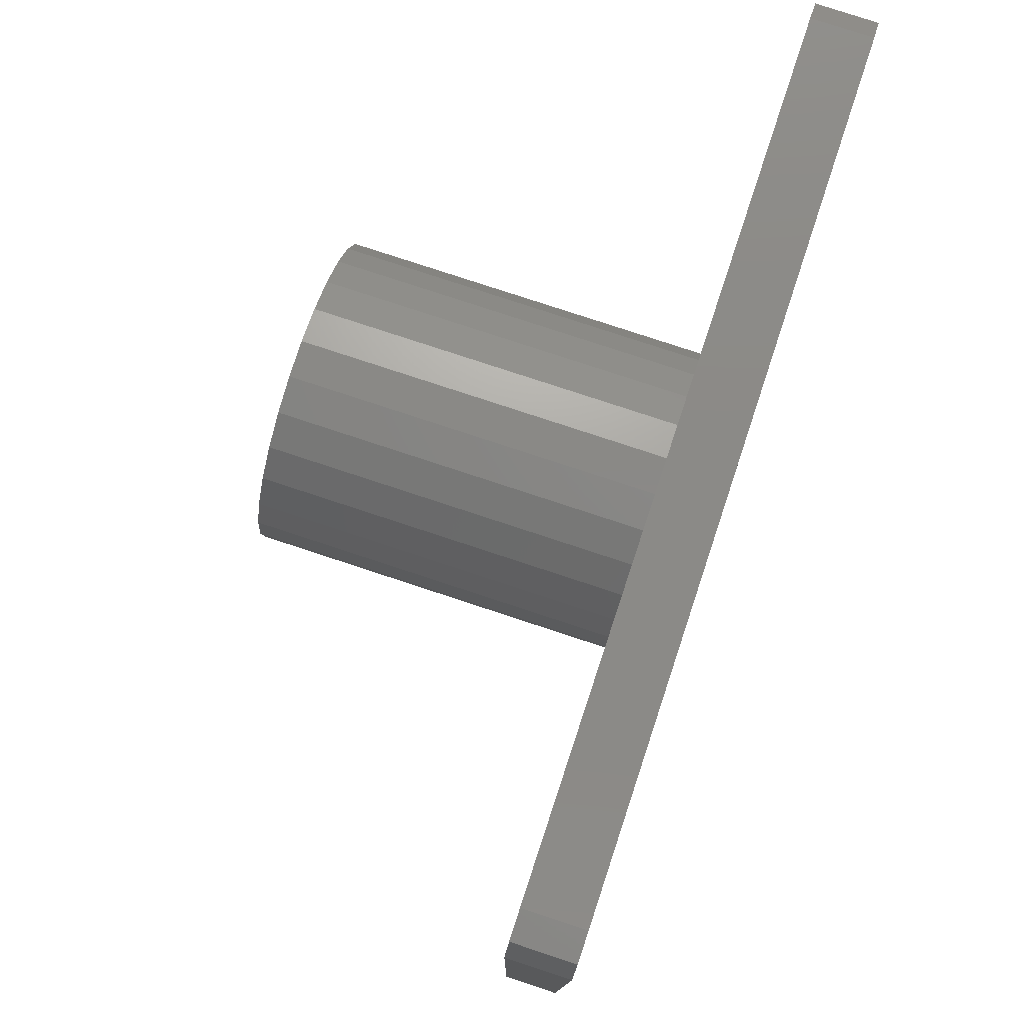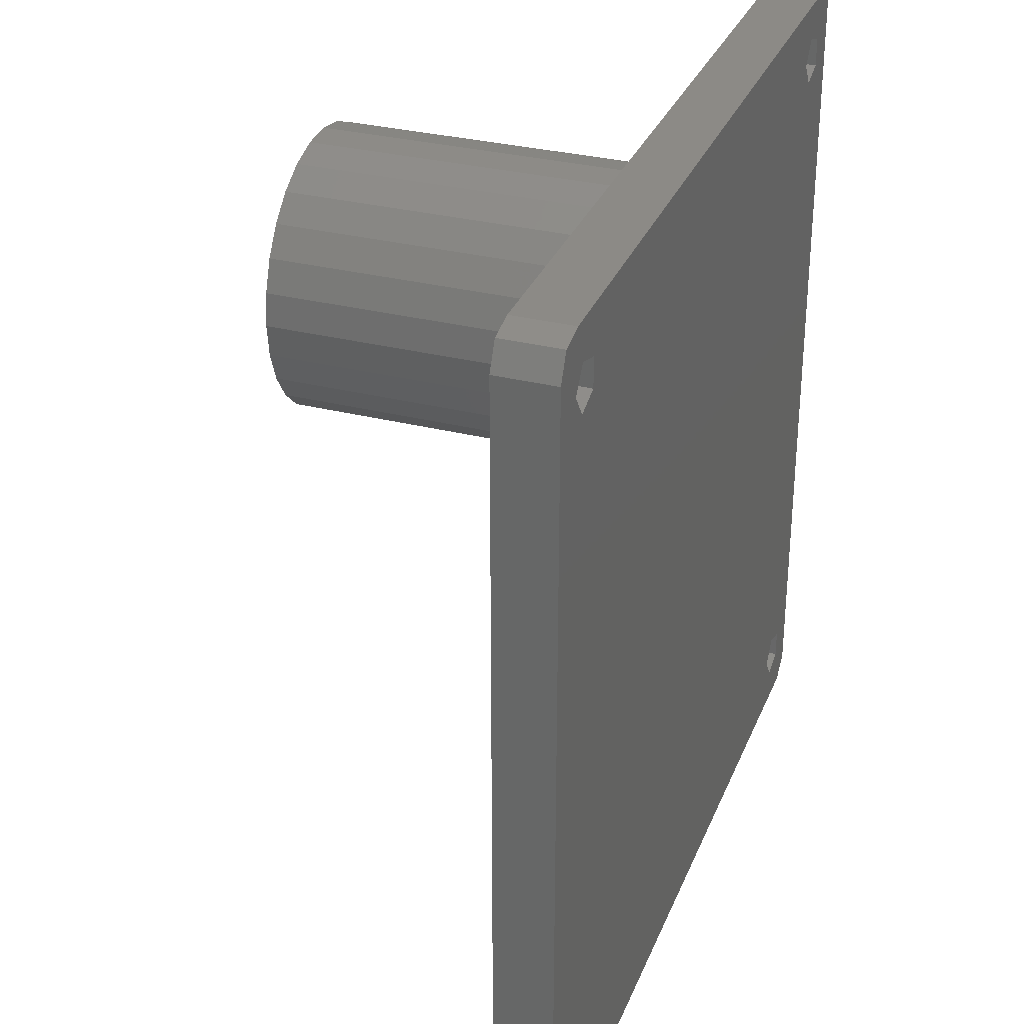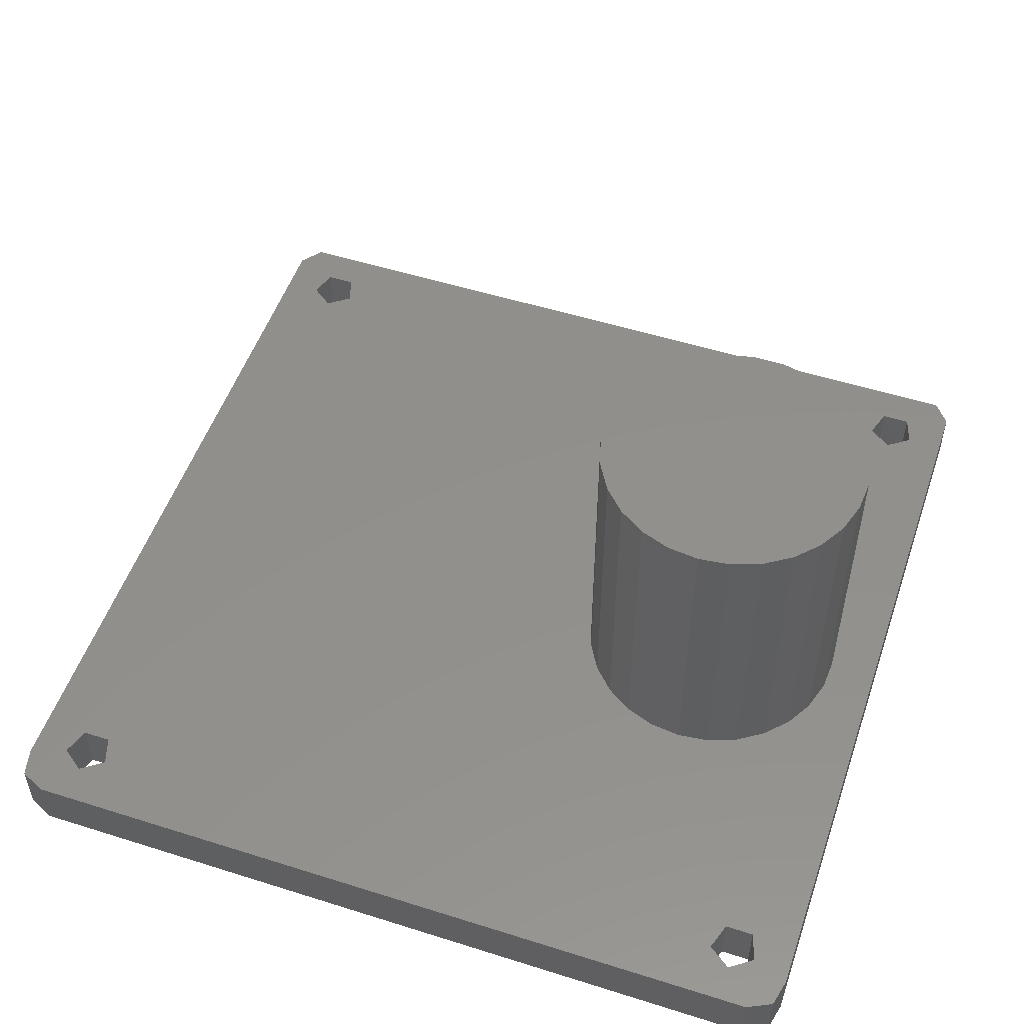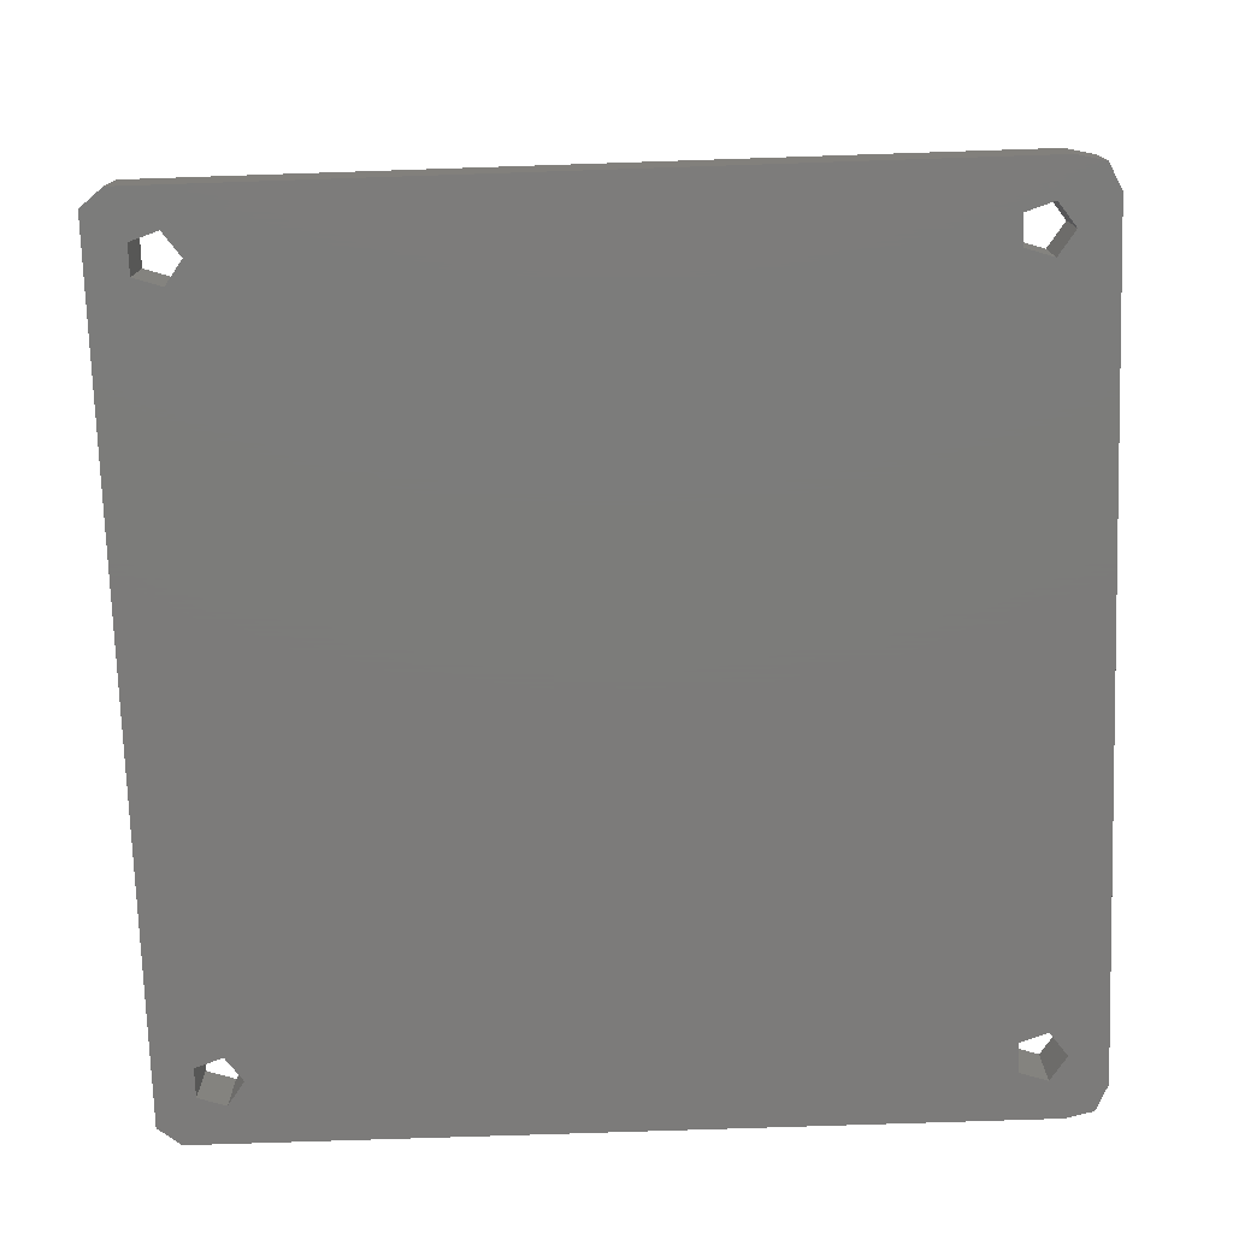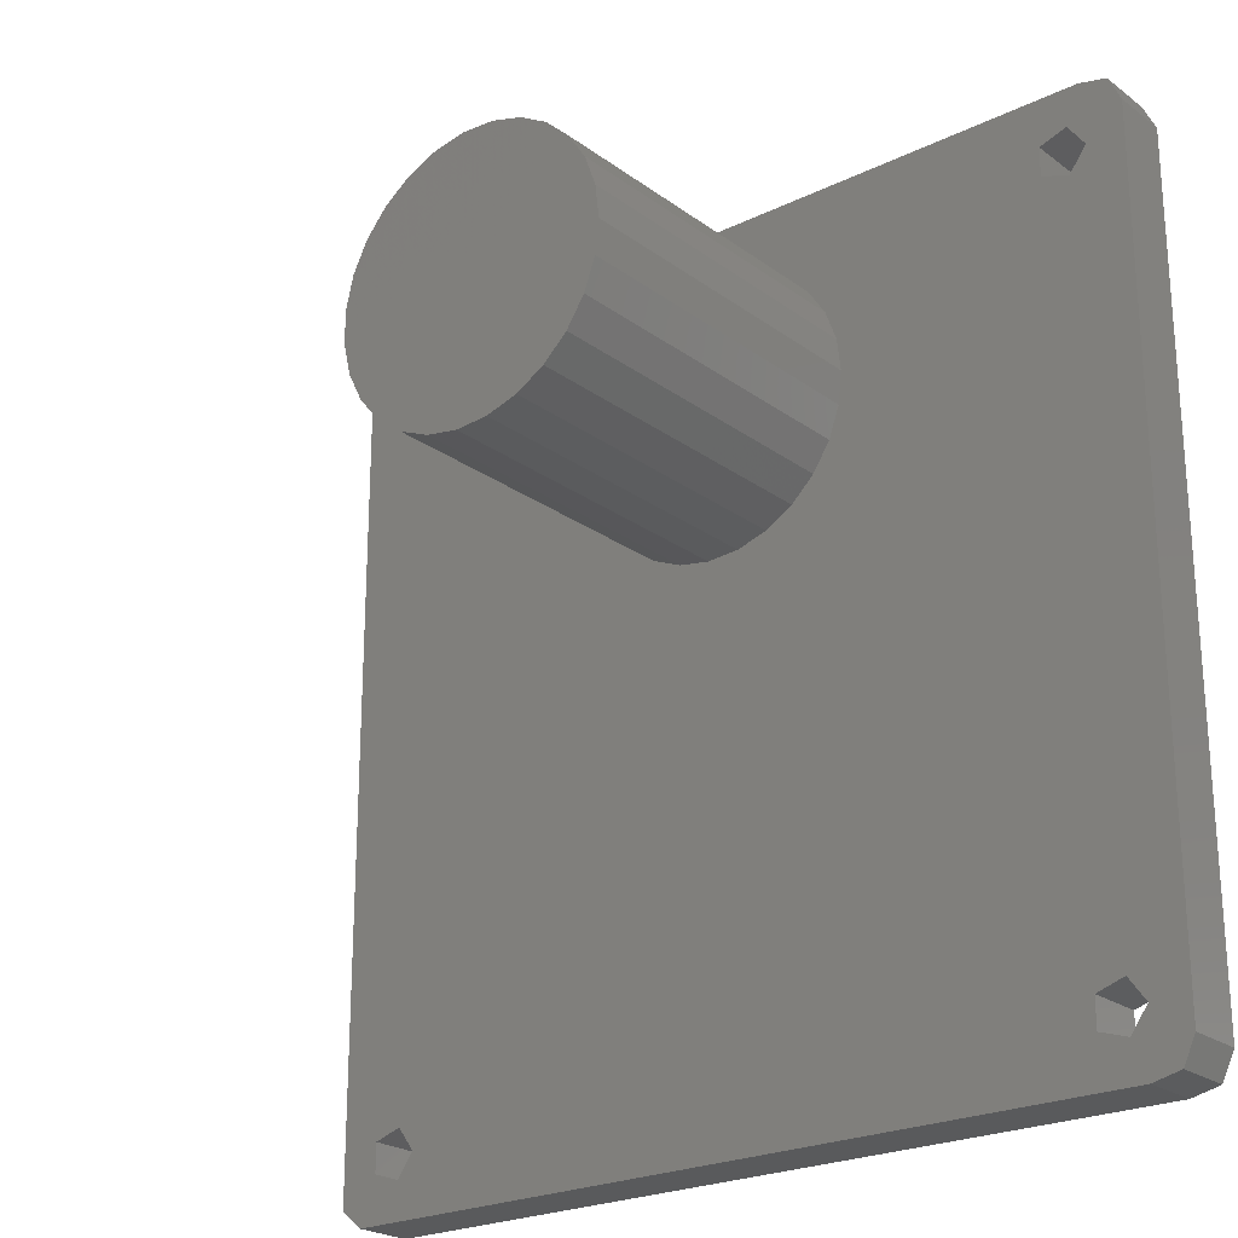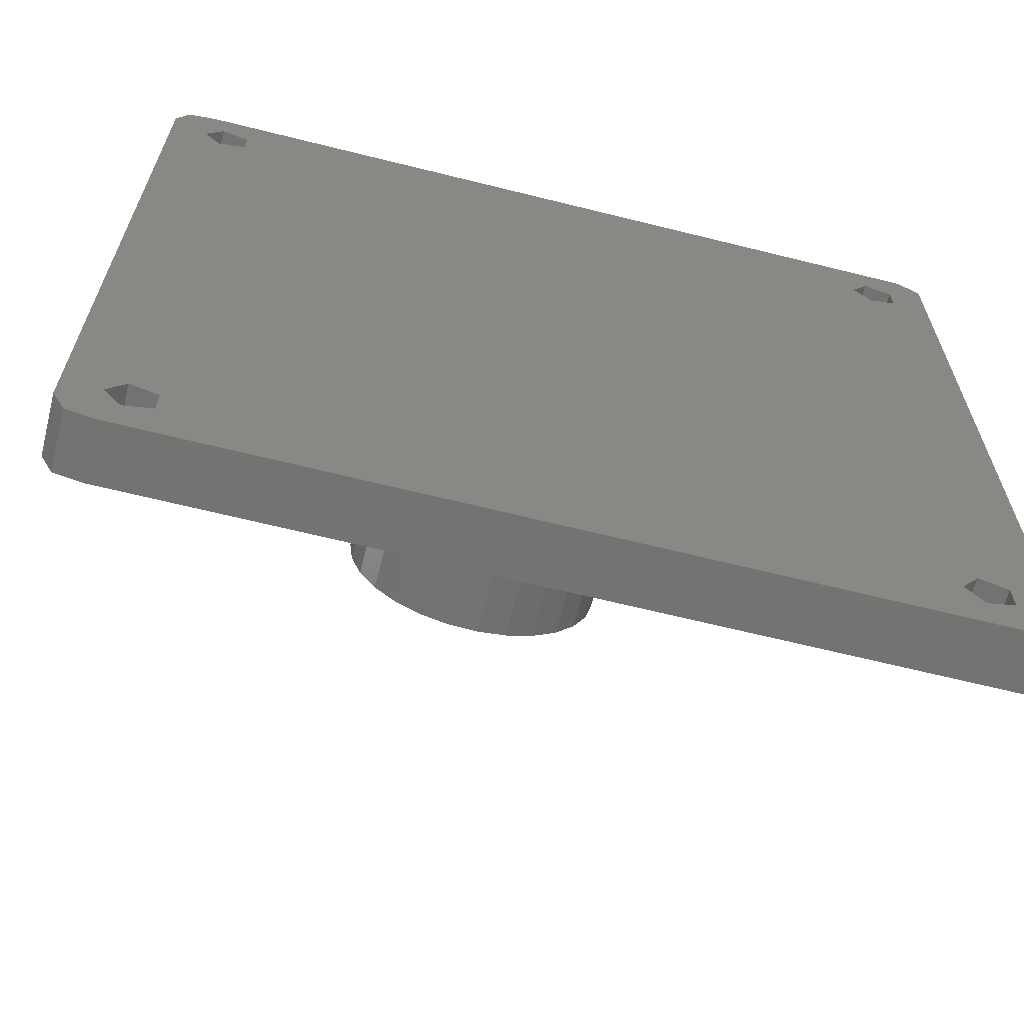
<metadata>
{"format":"stl","ext":"stl","renderer":"f3d","projection":"perspective","resolution":1024,"background":"white","views":[{"elev":78.2,"azim":108.3,"up":"+Y"},{"elev":31.5,"azim":109.7,"up":"+Y"},{"elev":52.2,"azim":108.8,"up":"+Z"},{"elev":-75.1,"azim":1.9,"up":"+Z"},{"elev":-23.4,"azim":39.4,"up":"+Y"},{"elev":-65.0,"azim":165.9,"up":"+Y"}]}
</metadata>
<code>
# stl→obj: 114 verts, 240 faces
v 4.214 47.32 0
v 47.54 47.87 0
v 4.214 5.177 0
v 5.25 48.75 0
v 2.536 4.632 0
v 2.536 47.87 0
v 49.21 47.32 0
v 52.5 50.5 0
v 49.21 5.177 0
v 50.25 48.75 0
v 47.54 4.632 0
v 49.21 2.323 0
v 52.5 2 0
v 51.75 0.4363 0
v 50.25 3.75 0
v 50.05 0.05016 0
v 47.54 2.868 0
v 5.25 3.75 0
v 4.214 2.323 0
v 0.1981 1.132 0
v 2.536 2.868 0
v 1.555 0.05016 0
v 49.21 50.18 0
v 51.75 52.06 0
v 50.05 52.45 0
v 47.54 49.63 0
v 4.214 50.18 0
v 1.555 52.45 0
v 2.536 49.63 0
v 0.1981 51.37 0
v 4.214 5.177 3.5
v 19.15 36.33 3.5
v 4.214 47.32 3.5
v 5.25 3.75 3.5
v 2.536 47.87 3.5
v 2.536 4.632 3.5
v 49.21 5.177 3.5
v 52.5 2 3.5
v 49.21 47.32 3.5
v 50.25 3.75 3.5
v 34.52 39.04 3.5
v 47.54 47.87 3.5
v 33.85 37.19 3.5
v 49.21 50.18 3.5
v 52.5 50.5 3.5
v 51.75 52.06 3.5
v 50.25 48.75 3.5
v 50.05 52.45 3.5
v 47.54 49.63 3.5
v 33.85 44.81 3.5
v 32.76 35.54 3.5
v 34.75 41 3.5
v 31.33 47.82 3.5
v 34.52 42.96 3.5
v 32.76 46.46 3.5
v 29.62 48.8 3.5
v 27.73 49.37 3.5
v 25.76 49.49 3.5
v 17.81 41.99 3.5
v 5.25 48.75 3.5
v 18.26 43.91 3.5
v 19.15 45.67 3.5
v 20.42 47.18 3.5
v 4.214 50.18 3.5
v 22 48.36 3.5
v 1.555 52.45 3.5
v 23.81 49.14 3.5
v 0.1981 51.37 3.5
v 2.536 49.63 3.5
v 49.21 2.323 3.5
v 51.75 0.4363 3.5
v 50.05 0.05016 3.5
v 47.54 2.868 3.5
v 31.33 34.18 3.5
v 47.54 4.632 3.5
v 29.62 33.2 3.5
v 27.73 32.63 3.5
v 25.76 32.51 3.5
v 23.81 32.86 3.5
v 22 33.64 3.5
v 20.42 34.82 3.5
v 17.81 40.01 3.5
v 18.26 38.09 3.5
v 4.214 2.323 3.5
v 1.555 0.05016 3.5
v 2.536 2.868 3.5
v 0.1981 1.132 3.5
v 25.76 49.49 23.5
v 27.73 49.37 23.5
v 34.52 42.96 23.5
v 34.52 39.04 23.5
v 34.75 41 23.5
v 33.85 44.81 23.5
v 33.85 37.19 23.5
v 32.76 46.46 23.5
v 32.76 35.54 23.5
v 31.33 47.82 23.5
v 31.33 34.18 23.5
v 29.62 48.8 23.5
v 29.62 33.2 23.5
v 27.73 32.63 23.5
v 25.76 32.51 23.5
v 23.81 49.14 23.5
v 23.81 32.86 23.5
v 22 48.36 23.5
v 22 33.64 23.5
v 20.42 47.18 23.5
v 20.42 34.82 23.5
v 19.15 45.67 23.5
v 19.15 36.33 23.5
v 18.26 43.91 23.5
v 18.26 38.09 23.5
v 17.81 41.99 23.5
v 17.81 40.01 23.5
f 1 2 3
f 2 1 4
f 5 1 3
f 1 5 6
f 7 8 9
f 8 7 10
f 11 7 9
f 7 11 2
f 12 13 14
f 9 13 15
f 13 9 8
f 12 14 16
f 13 12 15
f 16 17 12
f 18 11 17
f 3 11 18
f 11 3 2
f 19 17 16
f 17 19 18
f 20 5 21
f 5 20 6
f 20 21 22
f 19 22 21
f 22 19 16
f 23 8 10
f 8 23 24
f 24 23 25
f 26 25 23
f 2 4 26
f 27 26 4
f 26 27 25
f 27 28 25
f 29 28 27
f 30 6 20
f 6 30 29
f 29 30 28
f 31 32 33
f 32 31 34
f 35 31 33
f 31 35 36
f 37 38 39
f 38 37 40
f 41 39 42
f 39 43 37
f 44 45 46
f 39 45 47
f 45 39 38
f 44 46 48
f 45 44 47
f 48 49 44
f 50 42 49
f 51 37 43
f 42 52 41
f 53 49 48
f 42 54 52
f 42 50 54
f 49 55 50
f 49 53 55
f 48 56 53
f 48 57 56
f 48 58 57
f 33 59 60
f 61 60 59
f 62 60 61
f 63 60 62
f 64 63 65
f 66 65 67
f 66 67 58
f 66 58 48
f 63 64 60
f 68 35 69
f 35 68 36
f 68 69 66
f 64 66 69
f 65 66 64
f 70 38 40
f 38 70 71
f 71 70 72
f 73 72 70
f 39 41 43
f 74 37 51
f 37 74 75
f 76 75 74
f 77 75 76
f 78 75 77
f 34 75 78
f 34 78 79
f 34 79 80
f 34 80 81
f 59 33 82
f 82 33 83
f 83 33 32
f 32 34 81
f 75 34 73
f 84 73 34
f 73 84 72
f 84 85 72
f 86 85 84
f 87 36 68
f 36 87 86
f 86 87 85
f 71 13 38
f 13 71 14
f 38 8 45
f 8 38 13
f 45 24 46
f 24 45 8
f 24 48 46
f 48 24 25
f 25 66 48
f 66 25 28
f 28 68 66
f 68 28 30
f 20 68 30
f 68 20 87
f 20 85 87
f 85 20 22
f 22 72 85
f 72 22 16
f 16 71 72
f 71 16 14
f 35 29 69
f 29 35 6
f 29 64 69
f 64 29 27
f 4 64 27
f 64 4 60
f 1 60 4
f 60 1 33
f 1 35 33
f 35 1 6
f 42 26 49
f 26 42 2
f 26 44 49
f 44 26 23
f 10 44 23
f 44 10 47
f 7 47 10
f 47 7 39
f 7 42 39
f 42 7 2
f 86 5 36
f 5 86 21
f 5 31 36
f 31 5 3
f 18 31 3
f 31 18 34
f 19 34 18
f 34 19 84
f 19 86 84
f 86 19 21
f 73 11 75
f 11 73 17
f 11 37 75
f 37 11 9
f 15 37 9
f 37 15 40
f 12 40 15
f 40 12 70
f 12 73 70
f 73 12 17
f 57 88 89
f 88 57 58
f 90 91 92
f 93 91 90
f 93 94 91
f 95 94 93
f 95 96 94
f 97 96 95
f 97 98 96
f 99 98 97
f 99 100 98
f 89 100 99
f 89 101 100
f 88 101 89
f 88 102 101
f 103 102 88
f 103 104 102
f 105 104 103
f 105 106 104
f 107 106 105
f 107 108 106
f 109 108 107
f 109 110 108
f 111 110 109
f 111 112 110
f 113 112 111
f 112 113 114
f 55 97 95
f 97 55 53
f 78 101 102
f 101 78 77
f 61 109 62
f 109 61 111
f 53 99 97
f 99 53 56
f 93 55 95
f 55 93 50
f 59 111 61
f 111 59 113
f 67 105 103
f 105 67 65
f 32 112 83
f 112 32 110
f 82 113 59
f 113 82 114
f 74 96 98
f 96 74 51
f 96 43 94
f 43 96 51
f 79 102 104
f 102 79 78
f 80 104 106
f 104 80 79
f 81 110 32
f 110 81 108
f 56 89 99
f 89 56 57
f 90 50 93
f 50 90 54
f 94 41 91
f 41 94 43
f 91 52 92
f 52 91 41
f 83 114 82
f 114 83 112
f 81 106 108
f 106 81 80
f 65 107 105
f 107 65 63
f 62 107 63
f 107 62 109
f 77 100 101
f 100 77 76
f 76 98 100
f 98 76 74
f 58 103 88
f 103 58 67
f 92 54 90
f 54 92 52

</code>
